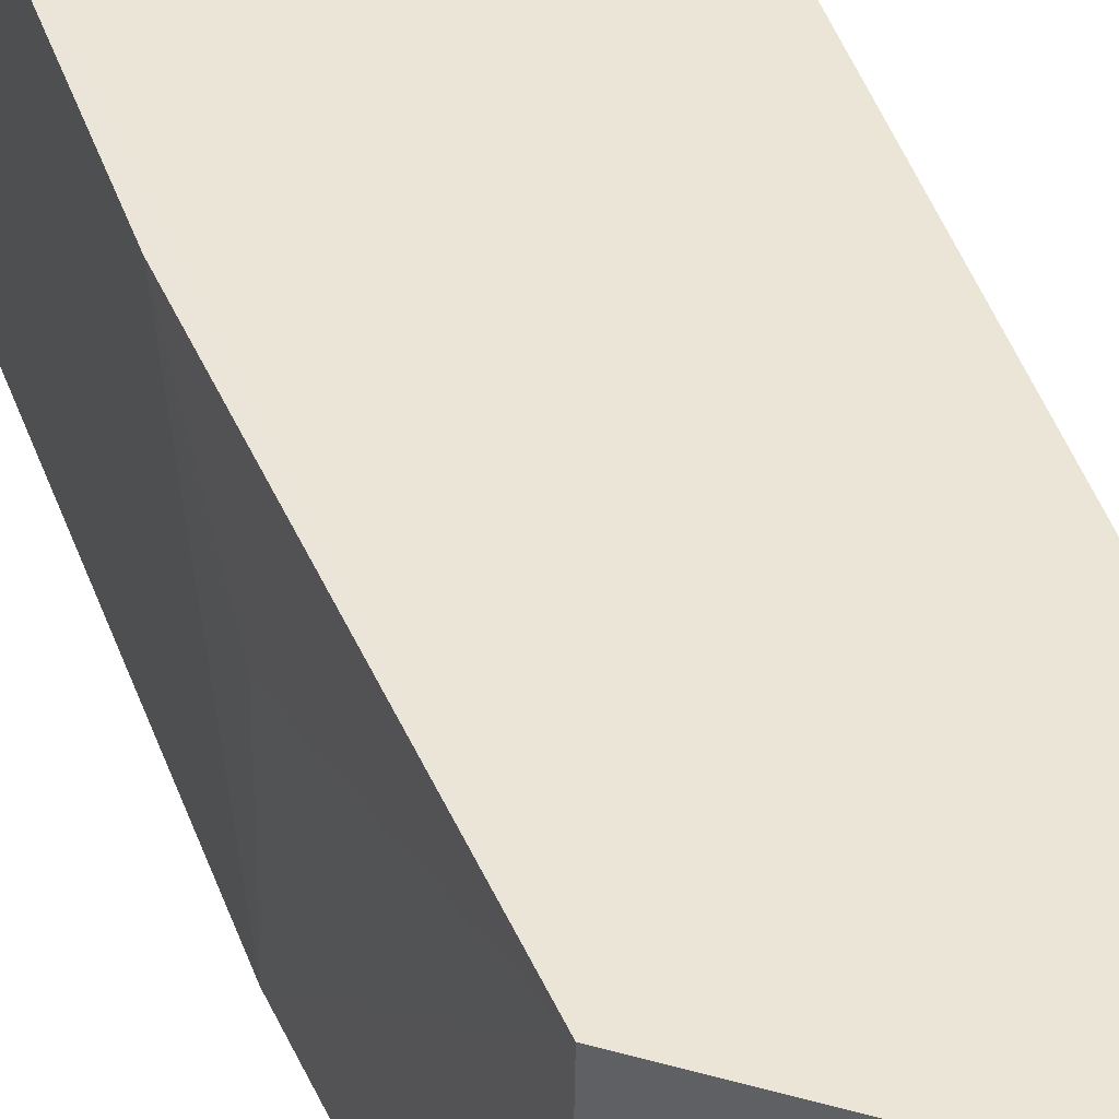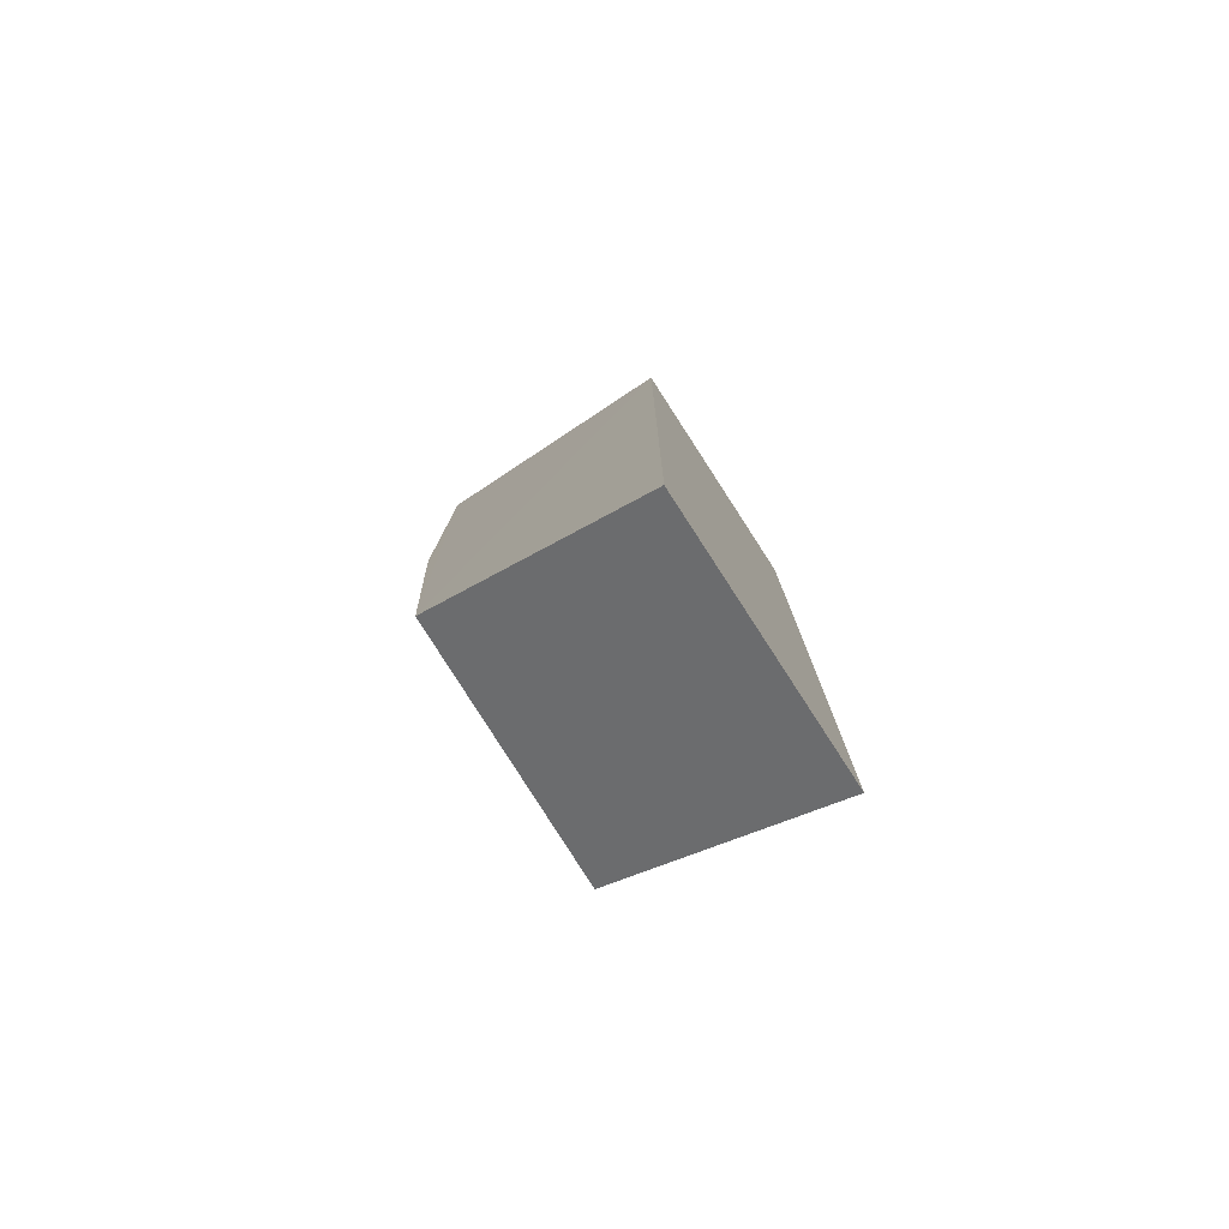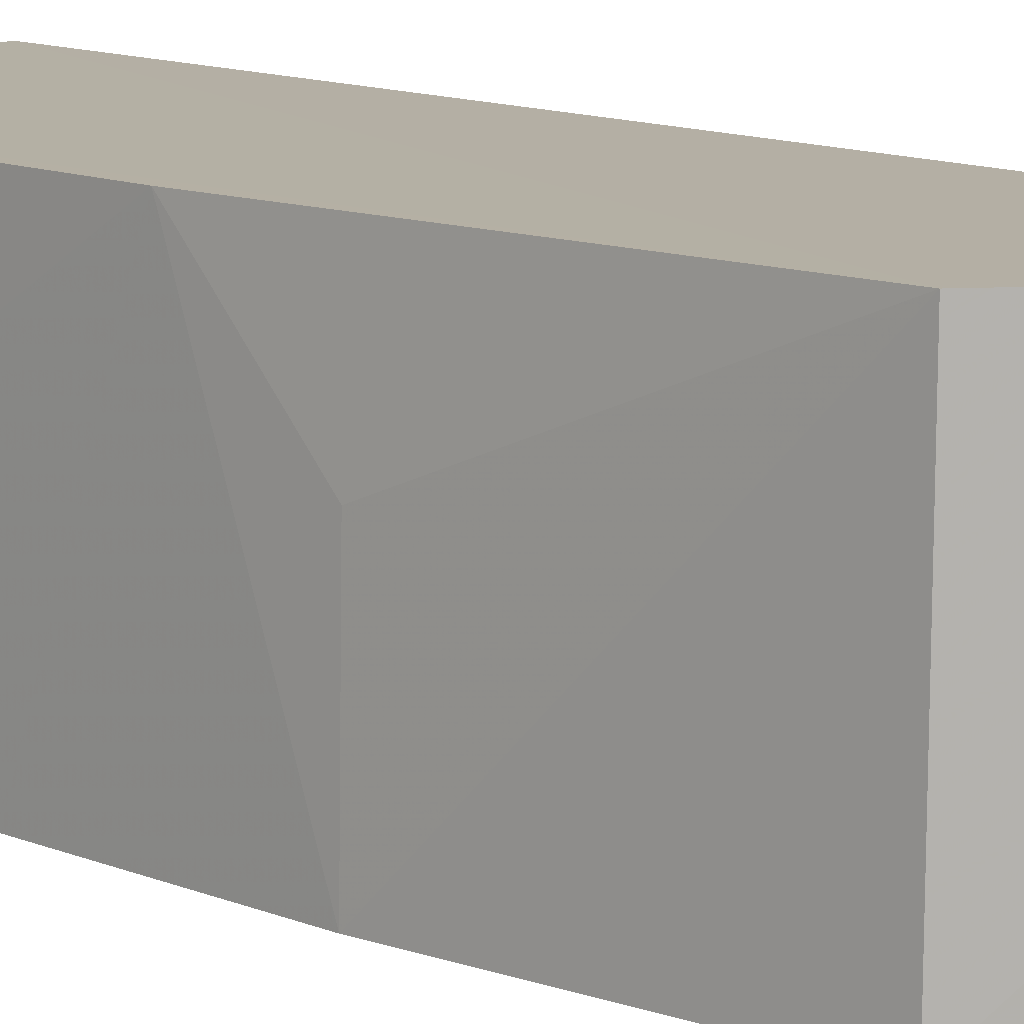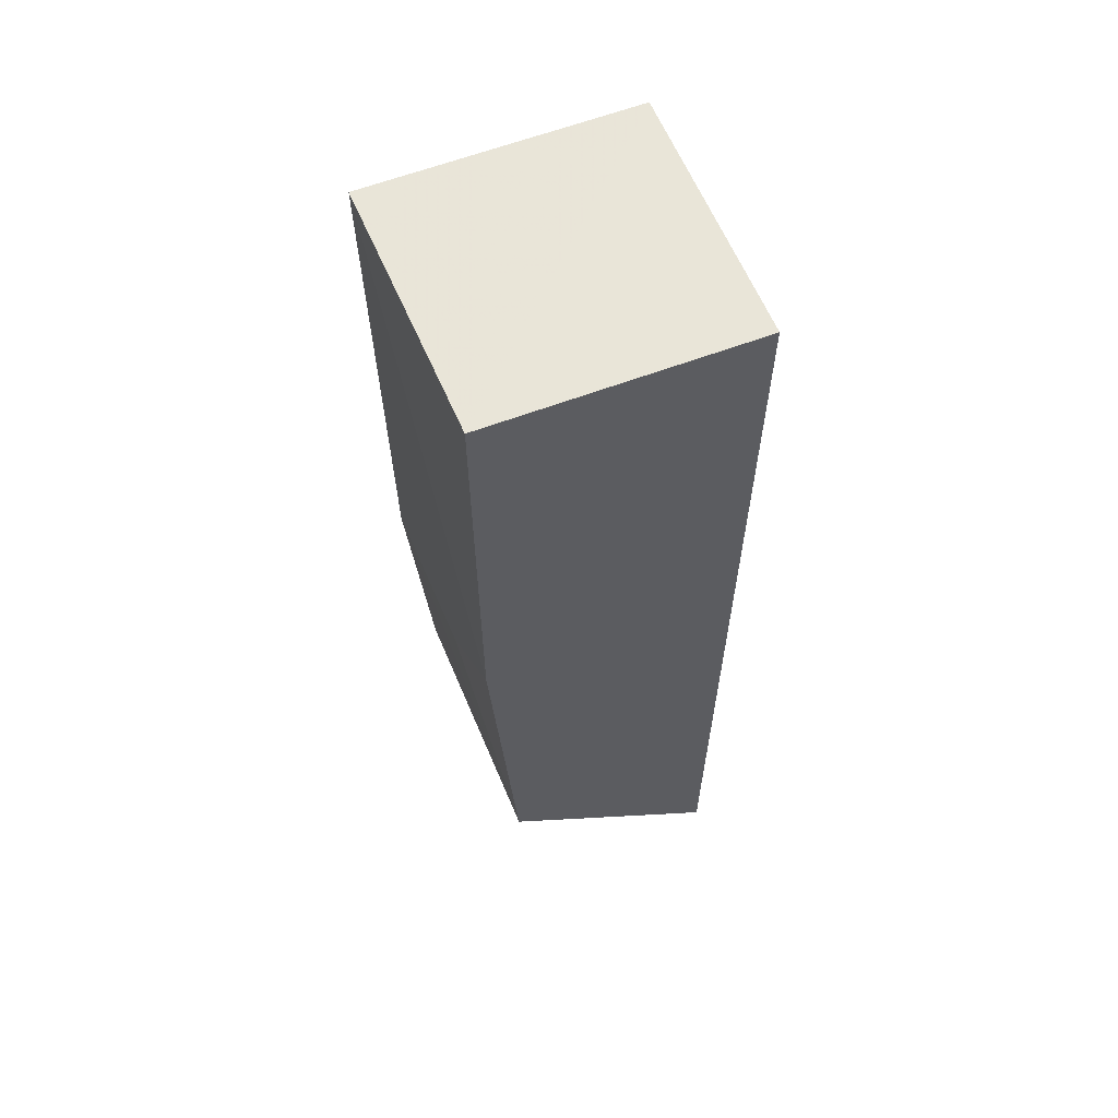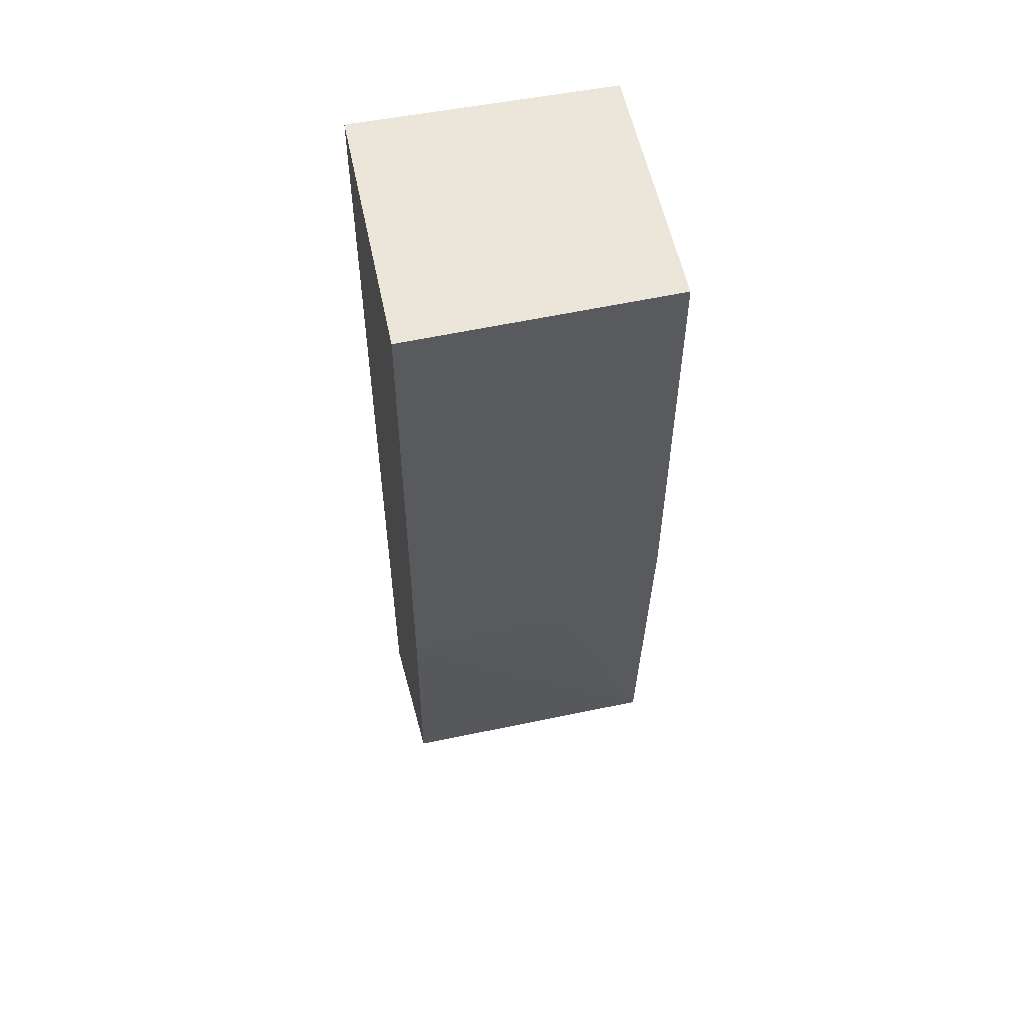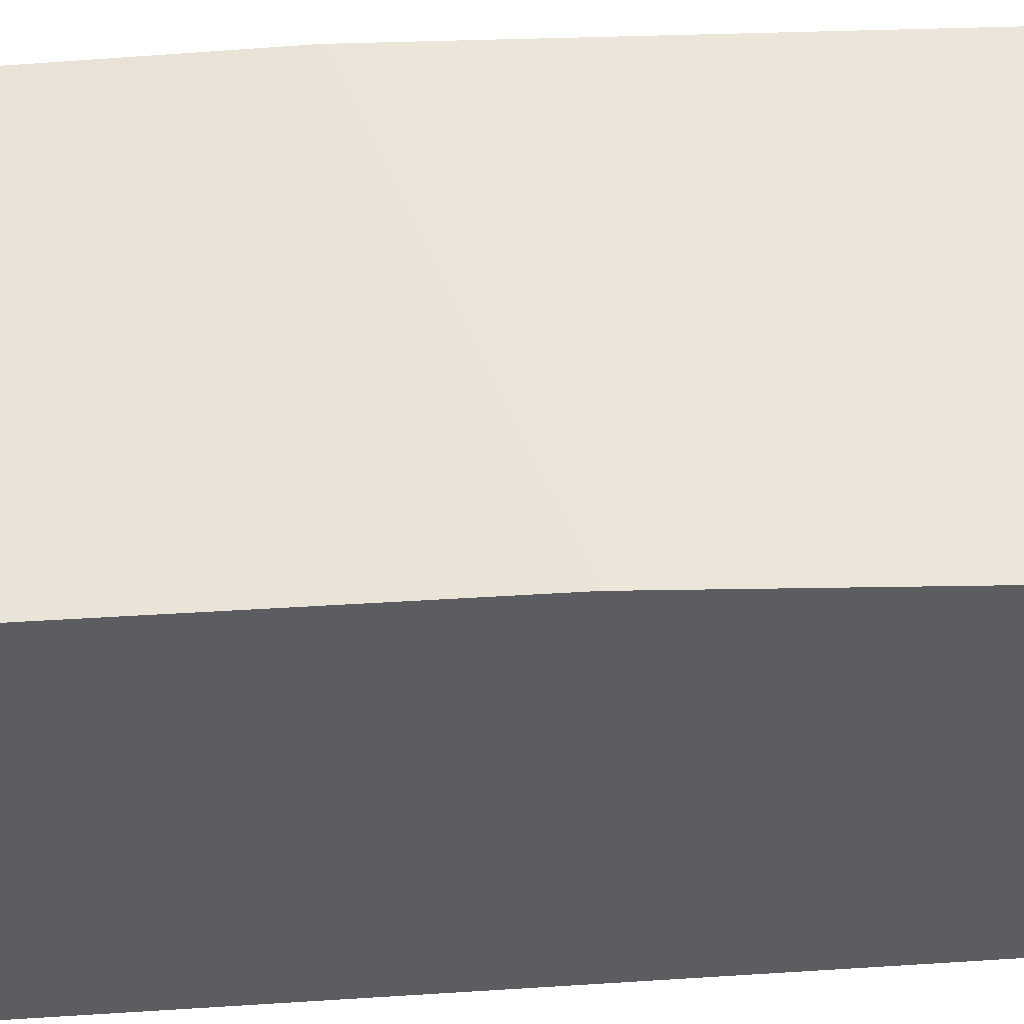
<metadata>
{"format":"obj","ext":"obj","renderer":"f3d","projection":"perspective","resolution":1024,"background":"white","views":[{"elev":45.9,"azim":-18.9,"up":"+Z"},{"elev":-79.5,"azim":33.0,"up":"+Y"},{"elev":11.3,"azim":-43.1,"up":"+Z"},{"elev":59.6,"azim":-21.7,"up":"+Y"},{"elev":55.2,"azim":-101.7,"up":"+Y"},{"elev":-36.8,"azim":-83.9,"up":"+Z"}]}
</metadata>
<code>
v -0.03394 0.001156 0.09826
v -0.03434 -0.04523 0.09827
v -0.03433 -0.04524 0.08549
v -0.04705 0.001101 0.08545
v -0.04677 0.001129 0.09818
v -0.04555 -0.037 0.08548
v -0.03394 0.001156 0.08549
v -0.04536 -0.03698 0.09824
v -0.04667 -0.02419 0.08543
v -0.04663 -0.0192 0.0982
v -0.04653 -0.02416 0.0931
f 1 2 3
f 6 3 2
f 7 1 3
f 7 5 1
f 7 4 5
f 8 2 1
f 8 1 5
f 8 6 2
f 9 3 6
f 9 7 3
f 9 4 7
f 9 6 8
f 10 8 5
f 10 5 4
f 10 4 9
f 11 10 9
f 11 9 8
f 11 8 10

</code>
